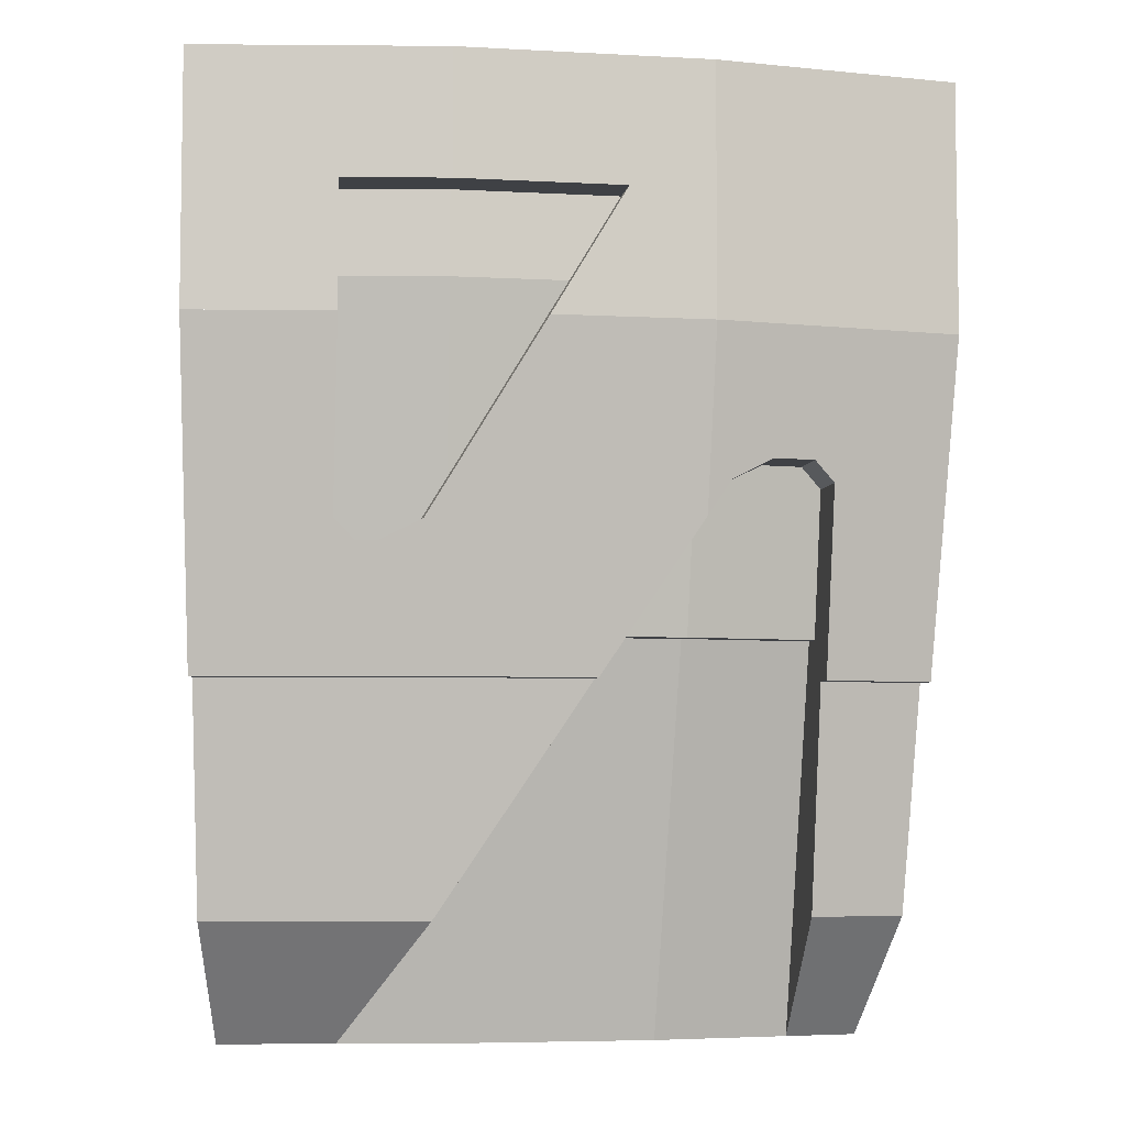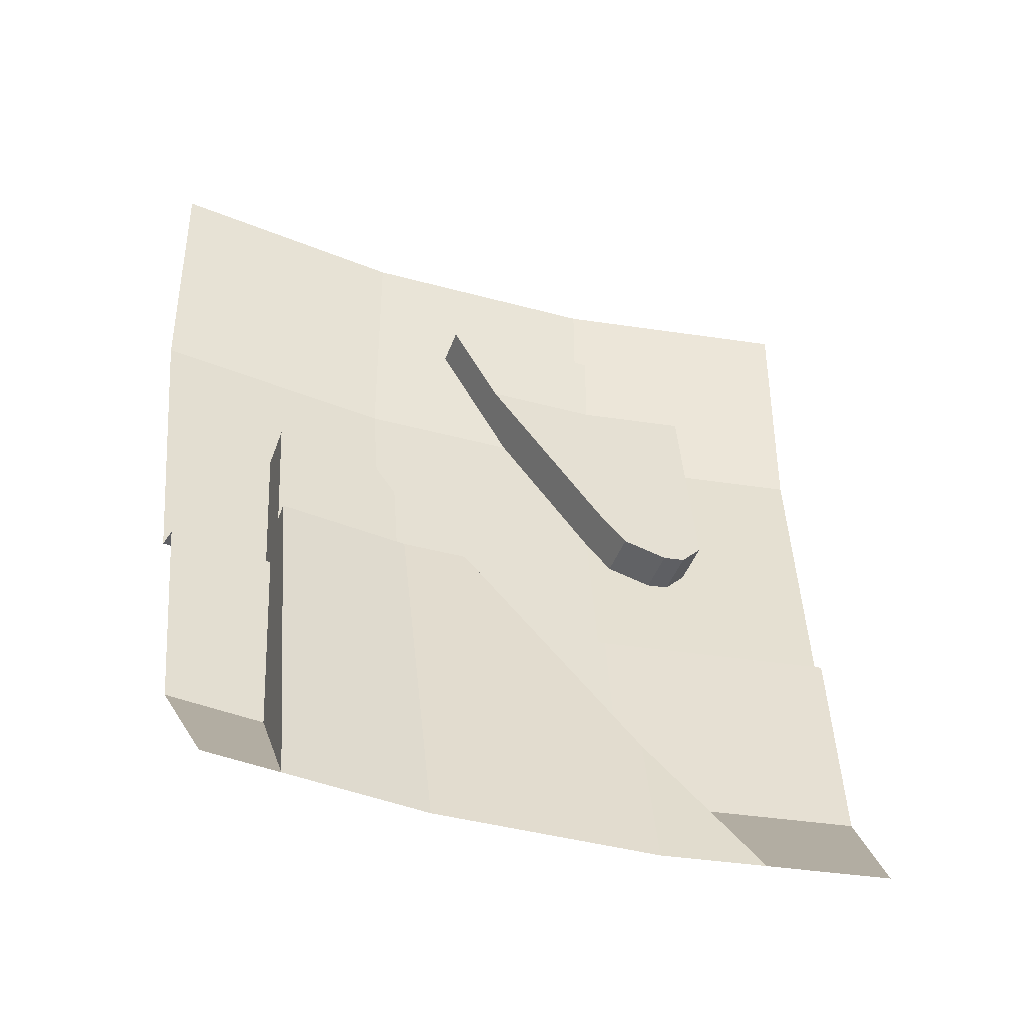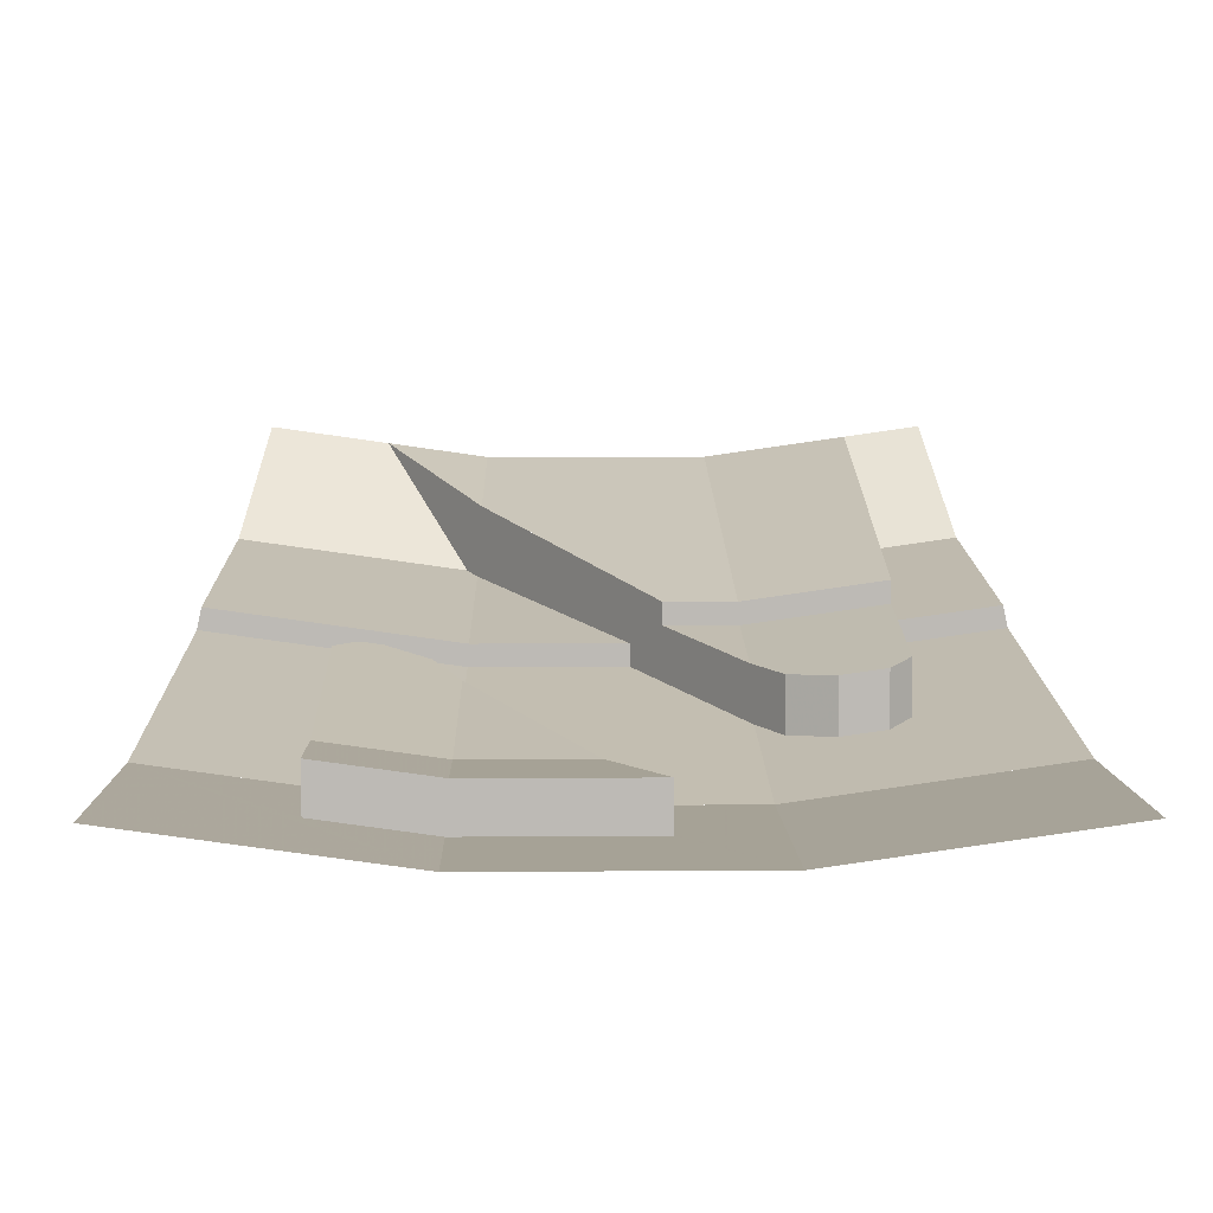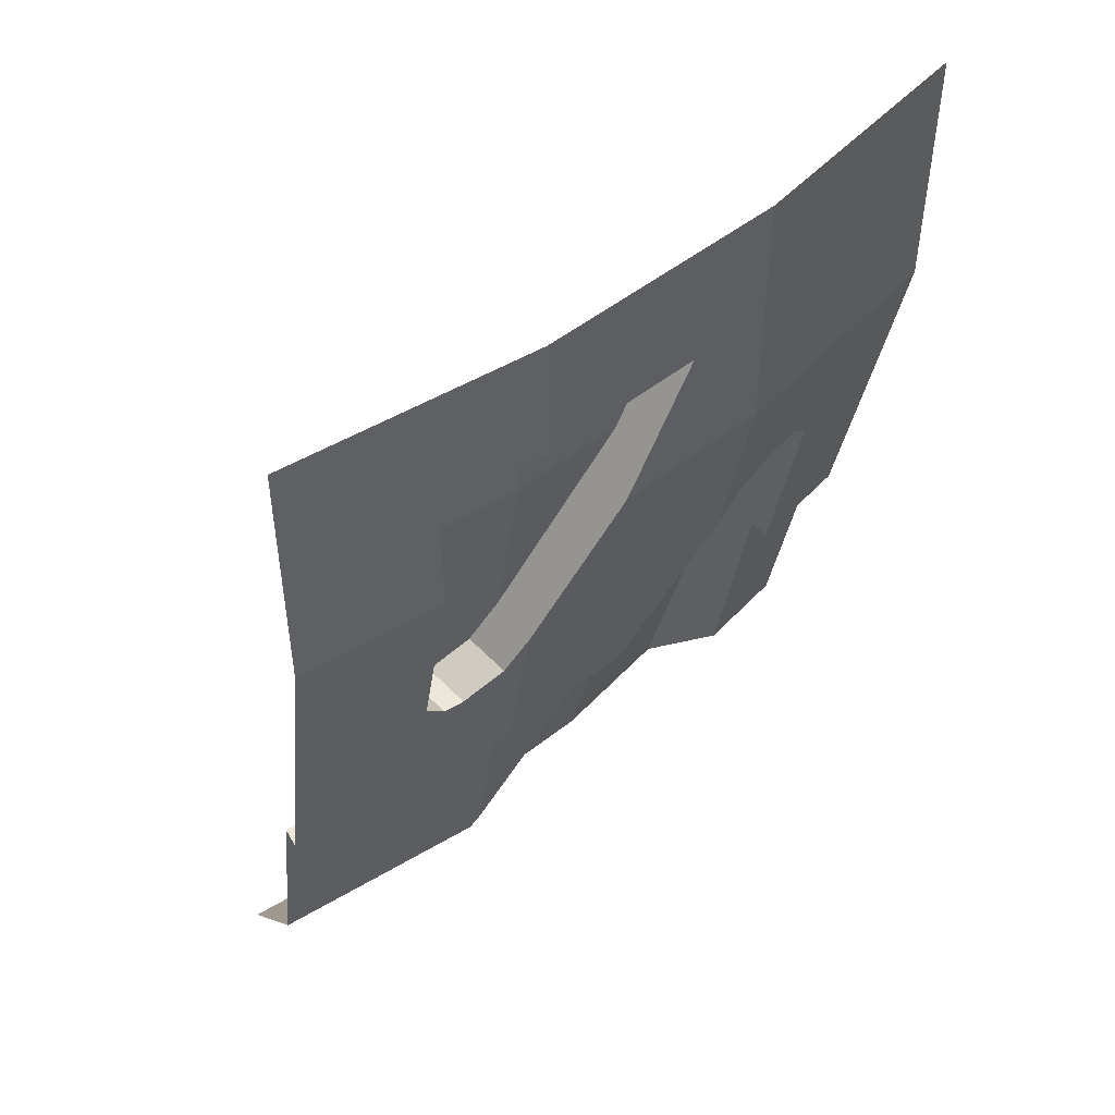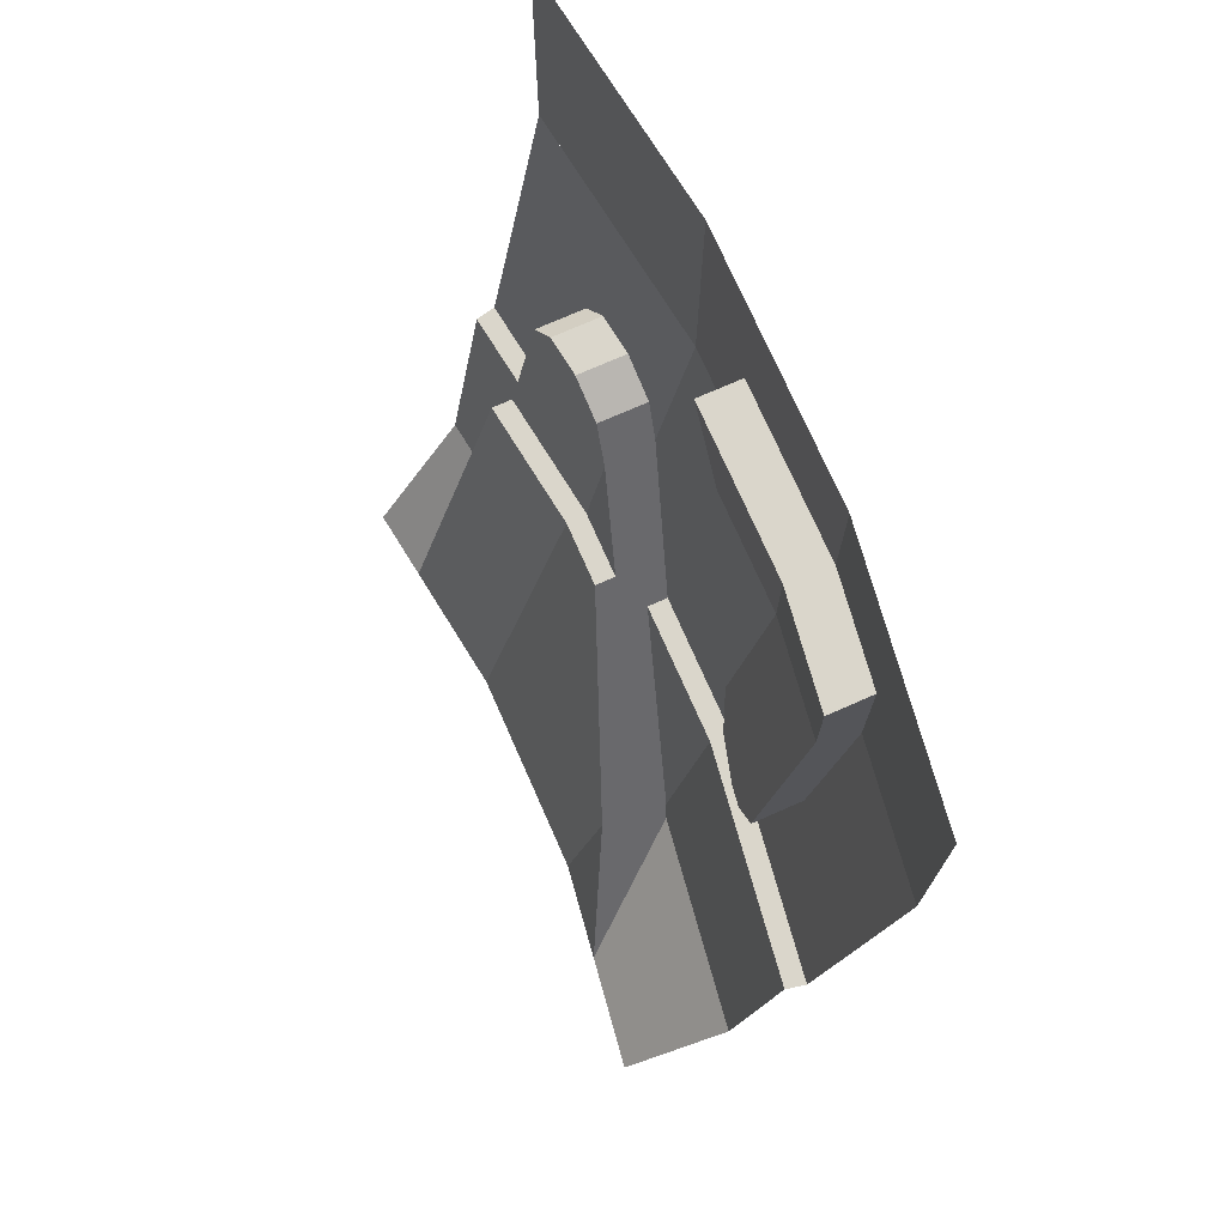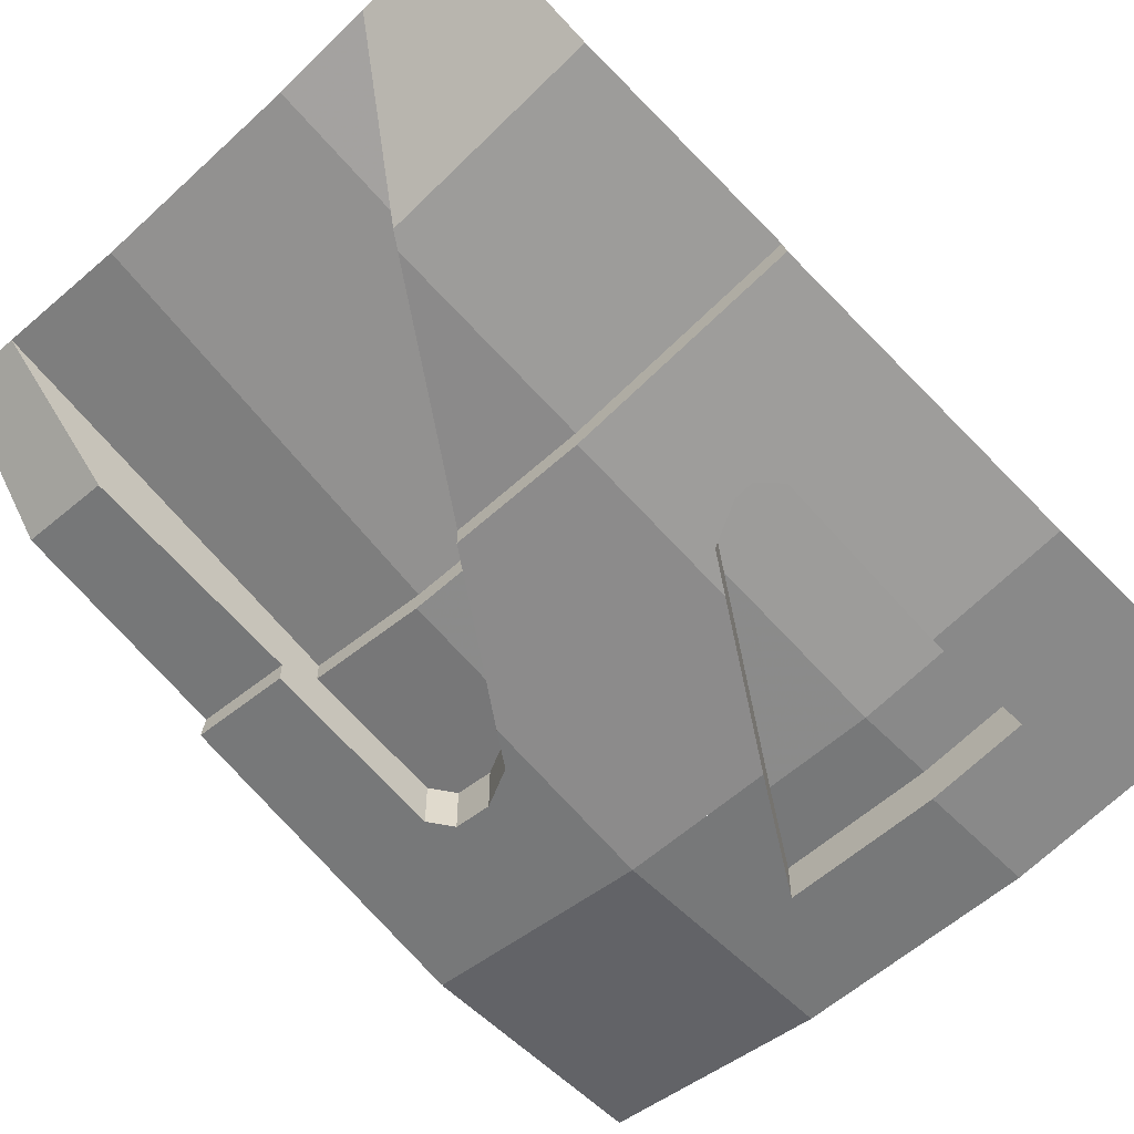
<metadata>
{"format":"obj","ext":"obj","renderer":"f3d","projection":"perspective","resolution":1024,"background":"white","views":[{"elev":-5.6,"azim":-9.4,"up":"+Z"},{"elev":-41.3,"azim":161.6,"up":"+Z"},{"elev":6.3,"azim":-1.3,"up":"+Y"},{"elev":49.6,"azim":-41.3,"up":"+Z"},{"elev":73.8,"azim":-113.8,"up":"+Z"},{"elev":-57.3,"azim":-136.5,"up":"+Y"}]}
</metadata>
<code>
v -0.3004 -4.293 0
v -0.8947 -4.209 0
v -0.8947 -4.209 -0.6
v -0.55 -4.258 -0.3
v -0.55 -4.258 -0.6
v -0.55 -4.258 -0.3
v -0.8947 -4.209 -0.6
v -0.55 -4.258 -0.3
v -0.3004 -4.293 -0.3
v -0.3004 -4.293 0
v 0.8947 -4.209 0
v 0.3004 -4.293 0
v 0.3004 -4.293 -0.6
v 0.8947 -4.209 -0.6
v -0.8316 -3.912 -1.95
v -0.2862 -4.09 -1.4
v -0.8524 -4.01 -1.4
v -0.3038 -3.987 -1.95
v -0.2797 -3.997 -1.913
v -0.2862 -4.09 -1.4
v -0.8316 -3.912 -1.95
v -0.2862 -4.09 -1.4
v -0.2797 -3.997 -1.913
v 0.05577 -4.09 -1.4
v -0.2862 -4.09 -1.4
v -0.2897 -4.14 -1.4
v -0.8628 -4.059 -1.4
v -0.8524 -4.01 -1.4
v -0.2617 -3.741 -2.25
v -0.2683 -3.834 -1.896
v -0.5 -3.707 -2.25
v -0.2617 -3.741 -2.25
v 0.2617 -3.741 -2.25
v 0.2792 -3.99 -1.3
v -0.2617 -3.741 -2.25
v 0.2792 -3.99 -1.3
v 0.1212 -3.99 -1.3
v -0.2683 -3.834 -1.896
v -0.2932 -4.19 -0.5
v -0.2932 -4.19 -0.3
v -0.55 -4.154 -0.3
v -0.55 -4.154 -0.5
v 0.3004 -4.293 0
v -0.3004 -4.293 0
v -0.3004 -4.293 -0.3
v 0.1 -4.293 -0.3
v -0.08 -4.293 -0.6
v 0.3004 -4.293 -0.6
v 0.3004 -4.293 0
v 0.1 -4.293 -0.3
v -0.8316 -3.912 -1.95
v -0.7796 -3.668 -2.25
v -0.5 -3.707 -2.25
v -0.3038 -3.987 -1.95
v 0.7796 -3.668 -2.25
v 0.8316 -3.912 -1.95
v 0.6 -3.945 -1.95
v 0.6 -3.693 -2.25
v 0.8316 -3.912 -1.95
v 0.8524 -4.01 -1.4
v 0.6 -4.046 -1.4
v 0.6 -3.945 -1.95
v 0.05577 -4.09 -1.4
v 0.05577 -4.14 -1.4
v -0.2897 -4.14 -1.4
v -0.2862 -4.09 -1.4
v 0.6 -4.096 -1.4
v 0.6 -4.046 -1.4
v 0.8524 -4.01 -1.4
v 0.8628 -4.059 -1.4
v -0.8947 -4.209 -0.6
v -0.8628 -4.059 -1.4
v -0.2897 -4.14 -1.4
v -0.55 -4.171 -1.05
v -0.2897 -4.14 -1.4
v -0.2956 -4.225 -0.9593
v -0.35 -4.199 -1.05
v -0.2897 -4.14 -1.4
v -0.35 -4.199 -1.05
v -0.45 -4.175 -1.1
v -0.2897 -4.14 -1.4
v -0.45 -4.175 -1.1
v -0.5 -4.168 -1.1
v -0.2897 -4.14 -1.4
v -0.5 -4.168 -1.1
v -0.55 -4.171 -1.05
v -0.55 -4.171 -1.05
v -0.55 -4.258 -0.6
v -0.8947 -4.209 -0.6
v -0.2897 -4.14 -1.4
v 0.05577 -4.14 -1.4
v 0.2946 -4.21 -1.035
v 0.3004 -4.293 -0.6
v 0.3004 -4.293 -0.6
v -0.08 -4.293 -0.6
v -0.2956 -4.225 -0.9593
v -0.2897 -4.14 -1.4
v 0.8947 -4.209 -0.6
v 0.3004 -4.293 -0.6
v 0.35 -4.219 -0.95
v 0.45 -4.214 -0.9
v 0.6 -4.096 -1.4
v 0.8628 -4.059 -1.4
v 0.8947 -4.209 -0.6
v 0.6 -4.183 -0.95
v 0.8947 -4.209 -0.6
v 0.45 -4.214 -0.9
v 0.55 -4.2 -0.9
v 0.8947 -4.209 -0.6
v 0.55 -4.2 -0.9
v 0.6 -4.183 -0.95
v 0.2946 -4.21 -1.035
v 0.35 -4.219 -0.95
v 0.3004 -4.293 -0.6
v 0.2792 -3.99 -1.3
v 0.2617 -3.741 -2.25
v 0.6 -3.693 -2.25
v 0.6 -3.945 -1.3
v 0.1212 -4.04 -1.3
v 0.1212 -3.99 -1.3
v 0.2792 -3.99 -1.3
v 0.2827 -4.04 -1.3
v 0.6 -3.945 -1.3
v 0.6 -3.995 -1.3
v 0.2827 -4.04 -1.3
v 0.2792 -3.99 -1.3
v -0.2932 -4.19 -0.5
v -0.55 -4.154 -0.5
v -0.55 -4.05 -1.05
v -0.5 -4.047 -1.1
v -0.5 -4.047 -1.1
v -0.45 -4.054 -1.1
v -0.35 -4.078 -1.05
v -0.2873 -4.107 -0.9456
v -0.2873 -4.107 -0.9456
v -0.2932 -4.19 -0.5
v -0.5 -4.047 -1.1
v 0.2827 -4.04 -1.3
v 0.286 -4.087 -1.048
v 0.1212 -4.04 -1.3
v -0.2932 -4.19 -0.5
v -0.2873 -4.107 -0.9456
v -0.02 -4.19 -0.5
v 0.2827 -4.04 -1.3
v 0.6 -3.995 -1.3
v 0.6 -4.062 -0.95
v 0.55 -4.078 -0.9
v 0.55 -4.078 -0.9
v 0.45 -4.092 -0.9
v 0.35 -4.097 -0.95
v 0.286 -4.087 -1.048
v 0.286 -4.087 -1.048
v 0.2827 -4.04 -1.3
v 0.55 -4.078 -0.9
v 0.1 -4.19 -0.3
v -0.2932 -4.19 -0.3
v -0.2932 -4.19 -0.5
v -0.02 -4.19 -0.5
v -0.55 -4.171 -1.05
v -0.5 -4.168 -1.1
v -0.5 -4.047 -1.1
v -0.55 -4.05 -1.05
v -0.5 -4.168 -1.1
v -0.45 -4.175 -1.1
v -0.45 -4.054 -1.1
v -0.5 -4.047 -1.1
v -0.45 -4.175 -1.1
v -0.35 -4.199 -1.05
v -0.35 -4.078 -1.05
v -0.45 -4.054 -1.1
v -0.35 -4.199 -1.05
v -0.2956 -4.225 -0.9593
v -0.08 -4.293 -0.6
v 0.1 -4.293 -0.3
v 0.1 -4.293 -0.3
v 0.1 -4.19 -0.3
v -0.02 -4.19 -0.5
v -0.35 -4.078 -1.05
v -0.35 -4.199 -1.05
v 0.1 -4.293 -0.3
v -0.2873 -4.107 -0.9456
v 0.1 -4.293 -0.3
v -0.02 -4.19 -0.5
v -0.2873 -4.107 -0.9456
v 0.1 -4.293 -0.3
v -0.3004 -4.293 -0.3
v -0.55 -4.258 -0.3
v -0.55 -4.154 -0.3
v 0.1 -4.293 -0.3
v -0.55 -4.154 -0.3
v -0.2932 -4.19 -0.3
v -0.2932 -4.19 -0.3
v 0.1 -4.19 -0.3
v 0.1 -4.293 -0.3
v -0.55 -4.258 -0.3
v -0.55 -4.258 -0.6
v -0.55 -4.171 -1.05
v -0.55 -4.05 -1.05
v -0.55 -4.258 -0.3
v -0.55 -4.05 -1.05
v -0.55 -4.154 -0.5
v -0.55 -4.154 -0.5
v -0.55 -4.154 -0.3
v -0.55 -4.258 -0.3
v 0.1212 -4.04 -1.3
v 0.2946 -4.21 -1.035
v -0.09284 -3.904 -1.627
v 0.35 -4.097 -0.95
v 0.35 -4.219 -0.95
v 0.2946 -4.21 -1.035
v 0.286 -4.087 -1.048
v 0.2946 -4.21 -1.035
v 0.1212 -4.04 -1.3
v 0.286 -4.087 -1.048
v 0.2946 -4.21 -1.035
v 0.05577 -4.14 -1.4
v 0.05577 -4.09 -1.4
v -0.2797 -3.997 -1.913
v -0.3038 -3.987 -1.95
v -0.5 -3.707 -2.25
v 0.05577 -4.09 -1.4
v -0.09284 -3.904 -1.627
v 0.2946 -4.21 -1.035
v 0.05577 -4.09 -1.4
v -0.2683 -3.834 -1.896
v 0.05577 -4.09 -1.4
v -0.5 -3.707 -2.25
v -0.2683 -3.834 -1.896
v 0.1212 -3.99 -1.3
v 0.1212 -4.04 -1.3
v -0.09284 -3.904 -1.627
v 0.35 -4.097 -0.95
v 0.45 -4.092 -0.9
v 0.45 -4.214 -0.9
v 0.35 -4.219 -0.95
v 0.45 -4.092 -0.9
v 0.55 -4.078 -0.9
v 0.55 -4.2 -0.9
v 0.45 -4.214 -0.9
v 0.55 -4.078 -0.9
v 0.6 -4.062 -0.95
v 0.6 -4.183 -0.95
v 0.55 -4.2 -0.9
v 0.6 -3.693 -2.25
v 0.6 -3.945 -1.95
v 0.6 -4.046 -1.4
v 0.6 -3.995 -1.3
v 0.6 -3.995 -1.3
v 0.6 -3.945 -1.3
v 0.6 -3.693 -2.25
v 0.6 -4.046 -1.4
v 0.6 -4.096 -1.4
v 0.6 -4.176 -0.9897
v 0.6 -3.995 -1.3
v 0.6 -4.062 -0.95
v 0.6 -3.995 -1.3
v 0.6 -4.176 -0.9897
v 0.6 -4.183 -0.95
g mesh7077825
f 1 2 3
f 3 4 1
f 5 6 7
f 8 9 10
f 11 12 13
f 13 14 11
f 15 16 17
f 18 19 20
f 20 21 18
f 22 23 24
f 25 26 27
f 27 28 25
f 29 30 31
f 32 33 34
f 35 36 37
f 37 38 35
f 39 40 41
f 41 42 39
f 43 44 45
f 45 46 43
f 47 48 49
f 49 50 47
f 51 52 53
f 53 54 51
f 55 56 57
f 57 58 55
f 59 60 61
f 61 62 59
f 63 64 65
f 65 66 63
f 67 68 69
f 69 70 67
f 71 72 73
f 73 74 71
f 75 76 77
f 78 79 80
f 81 82 83
f 84 85 86
f 87 88 89
f 90 91 92
f 92 93 90
f 94 95 96
f 96 97 94
f 98 99 100
f 100 101 98
f 102 103 104
f 104 105 102
f 106 107 108
f 109 110 111
f 112 113 114
f 115 116 117
f 117 118 115
f 119 120 121
f 121 122 119
f 123 124 125
f 125 126 123
f 127 128 129
f 129 130 127
f 131 132 133
f 133 134 131
f 135 136 137
f 138 139 140
f 141 142 143
f 144 145 146
f 146 147 144
f 148 149 150
f 150 151 148
f 152 153 154
f 155 156 157
f 157 158 155
f 159 160 161
f 161 162 159
f 163 164 165
f 165 166 163
f 167 168 169
f 169 170 167
f 171 172 173
f 173 174 171
f 175 176 177
f 178 179 180
f 180 181 178
f 182 183 184
f 185 186 187
f 187 188 185
f 189 190 191
f 192 193 194
f 195 196 197
f 197 198 195
f 199 200 201
f 202 203 204
f 205 206 207
f 208 209 210
f 210 211 208
f 212 213 214
f 215 216 217
f 218 219 220
f 220 221 218
f 222 223 224
f 224 225 222
f 226 227 228
f 229 230 231
f 232 233 234
f 234 235 232
f 236 237 238
f 238 239 236
f 240 241 242
f 242 243 240
f 244 245 246
f 246 247 244
f 248 249 250
f 251 252 253
f 253 254 251
f 255 256 257
f 257 258 255

</code>
